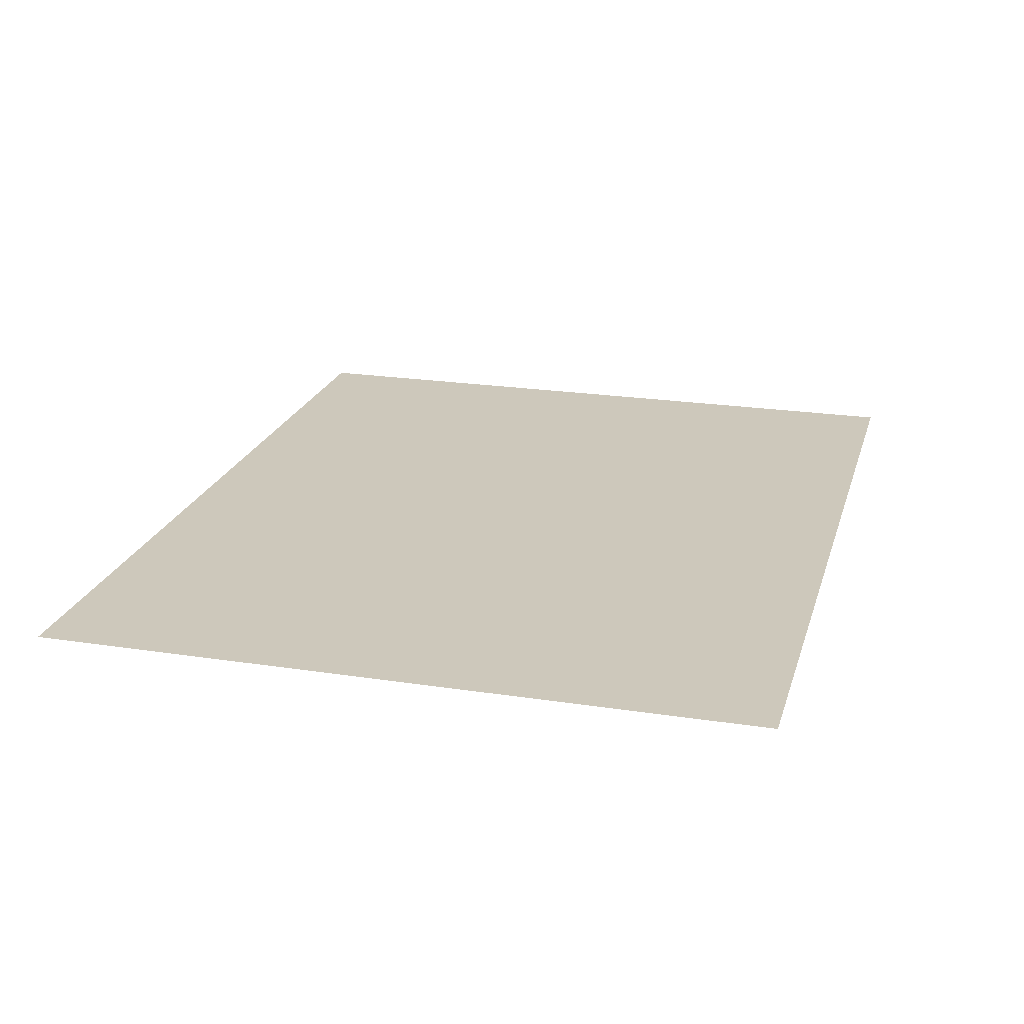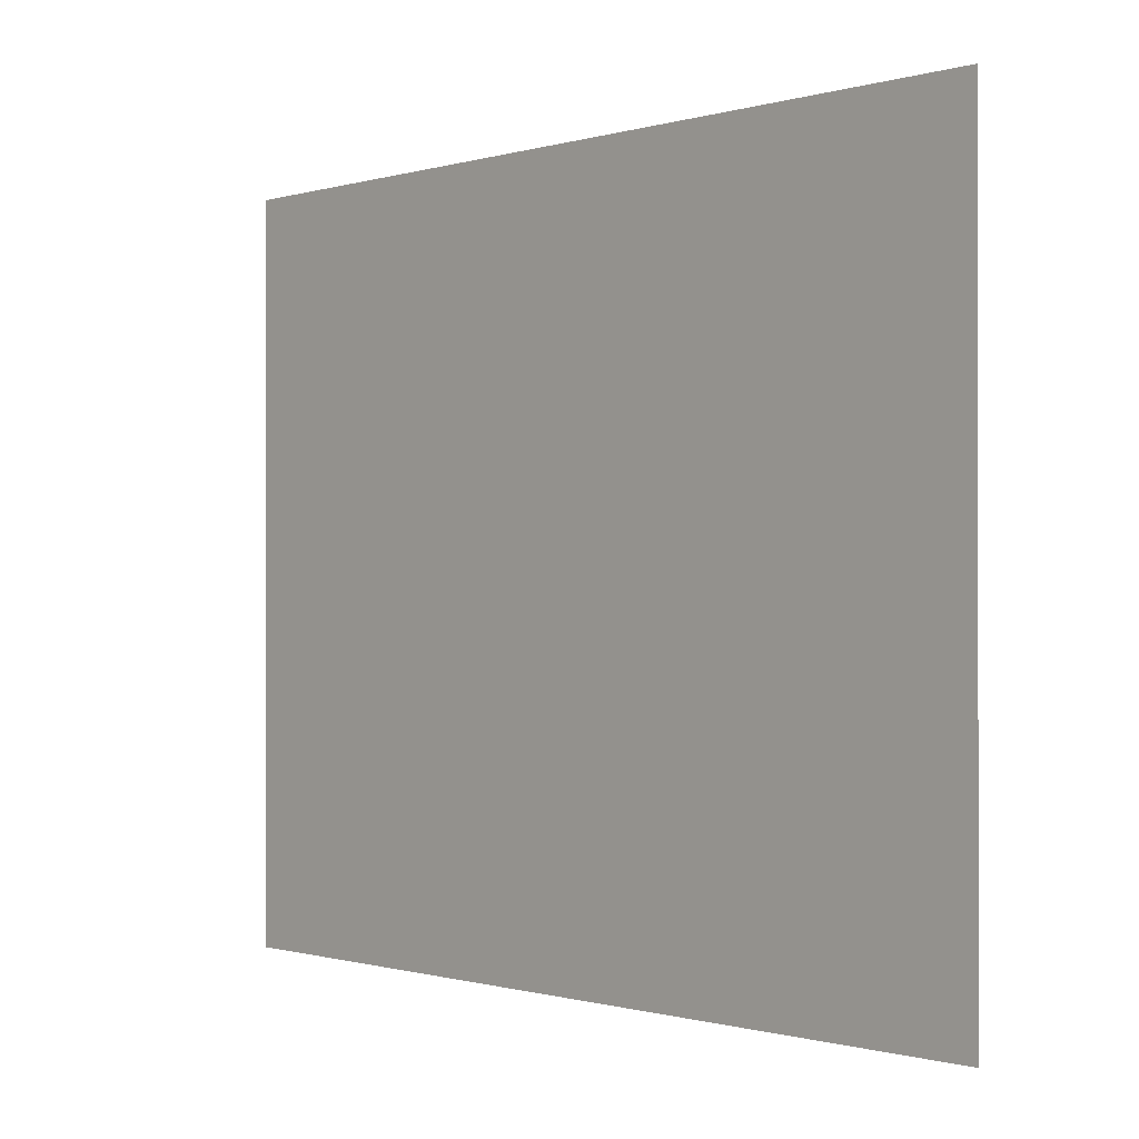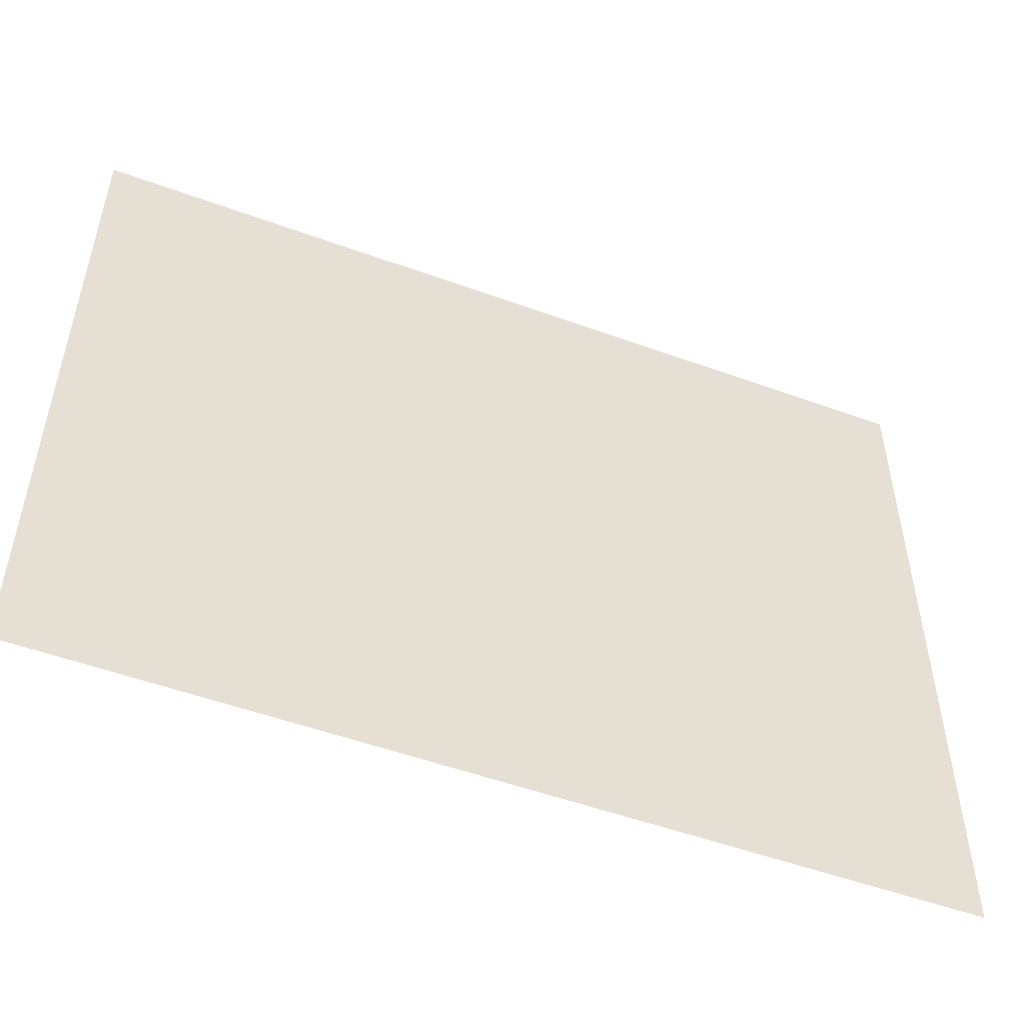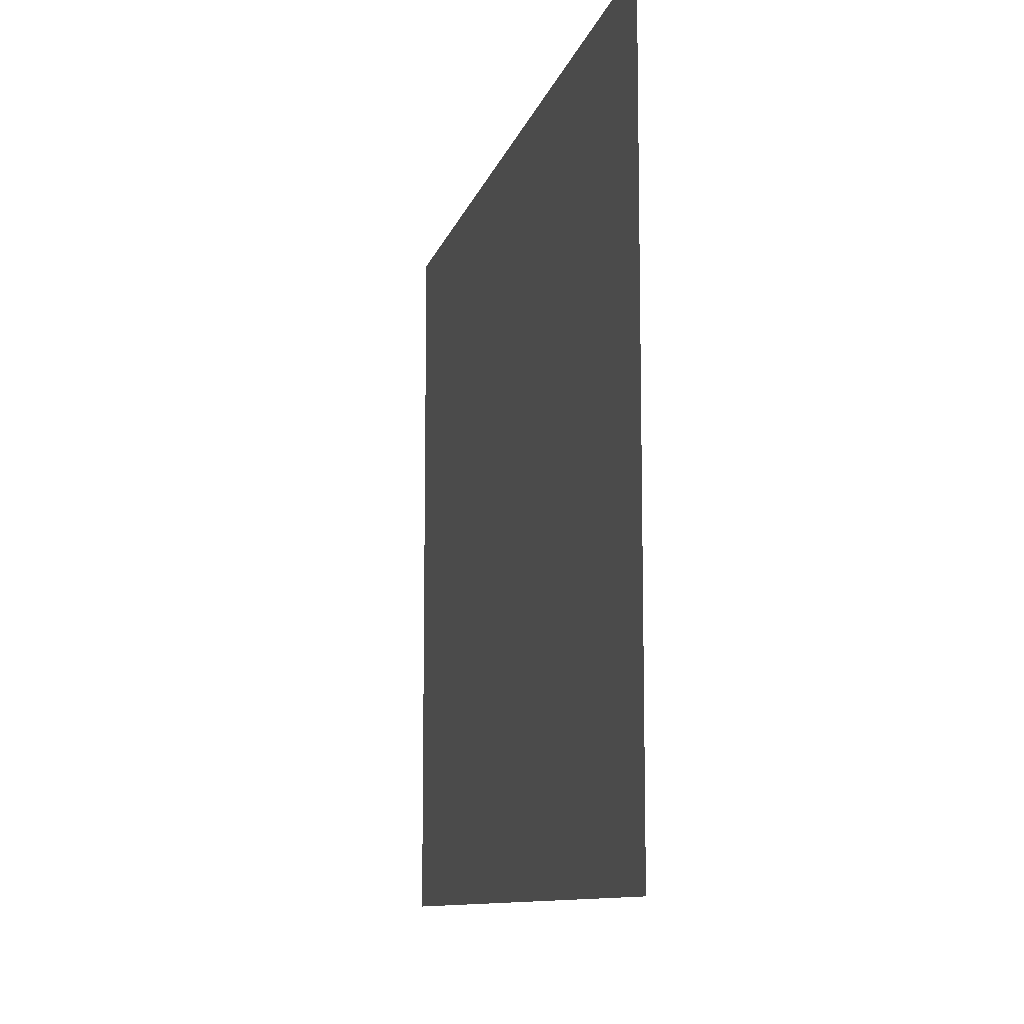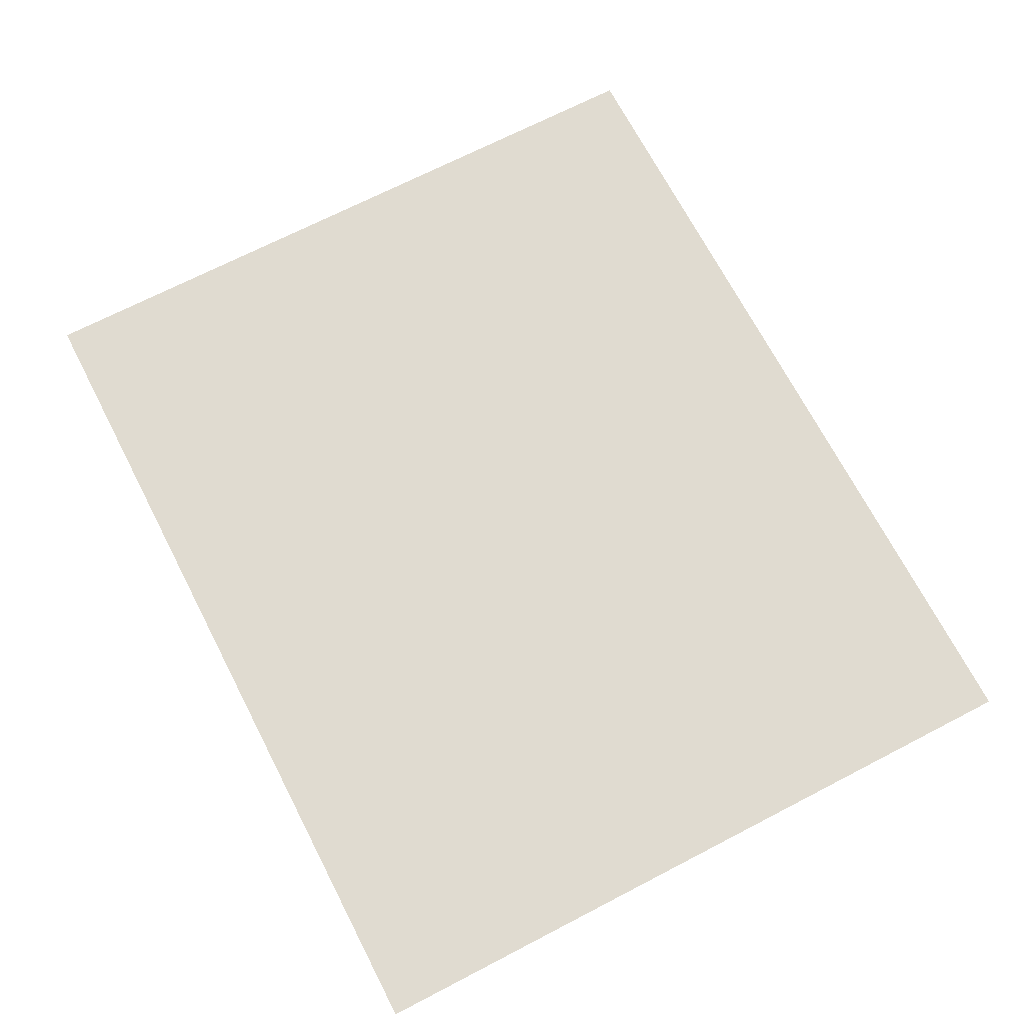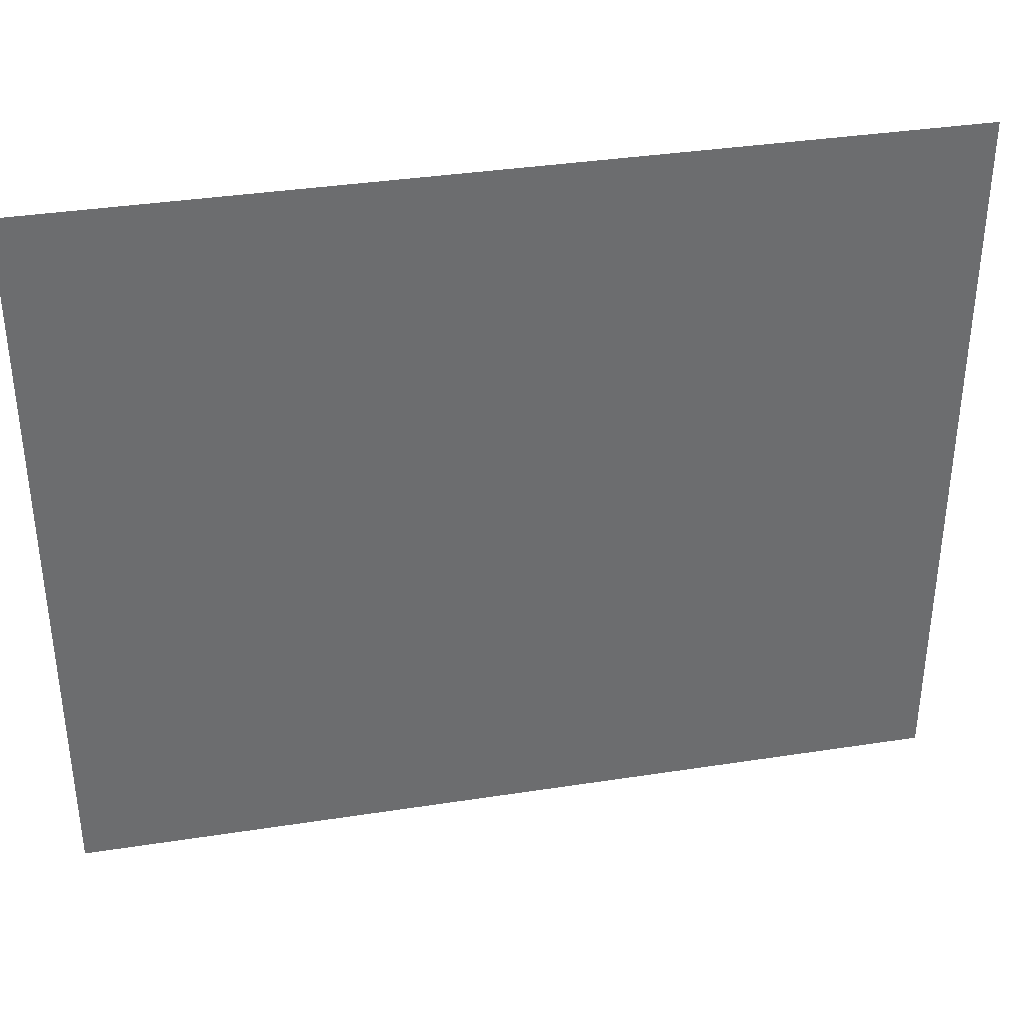
<metadata>
{"format":"obj","ext":"obj","renderer":"f3d","projection":"perspective","resolution":1024,"background":"white","views":[{"elev":21.9,"azim":-74.9,"up":"+Z"},{"elev":-0.6,"azim":47.6,"up":"+Y"},{"elev":-52.0,"azim":-21.5,"up":"+Y"},{"elev":-10.1,"azim":77.0,"up":"+Y"},{"elev":69.8,"azim":-117.4,"up":"+Z"},{"elev":36.5,"azim":-11.4,"up":"+Y"}]}
</metadata>
<code>
v 58.5 -48.5 0
v -58.5 48.5 0
v -58.5 -48.5 0
v 58.5 48.5 0
o Special_01_Skin
f 1 2 3
f 1 4 2

</code>
